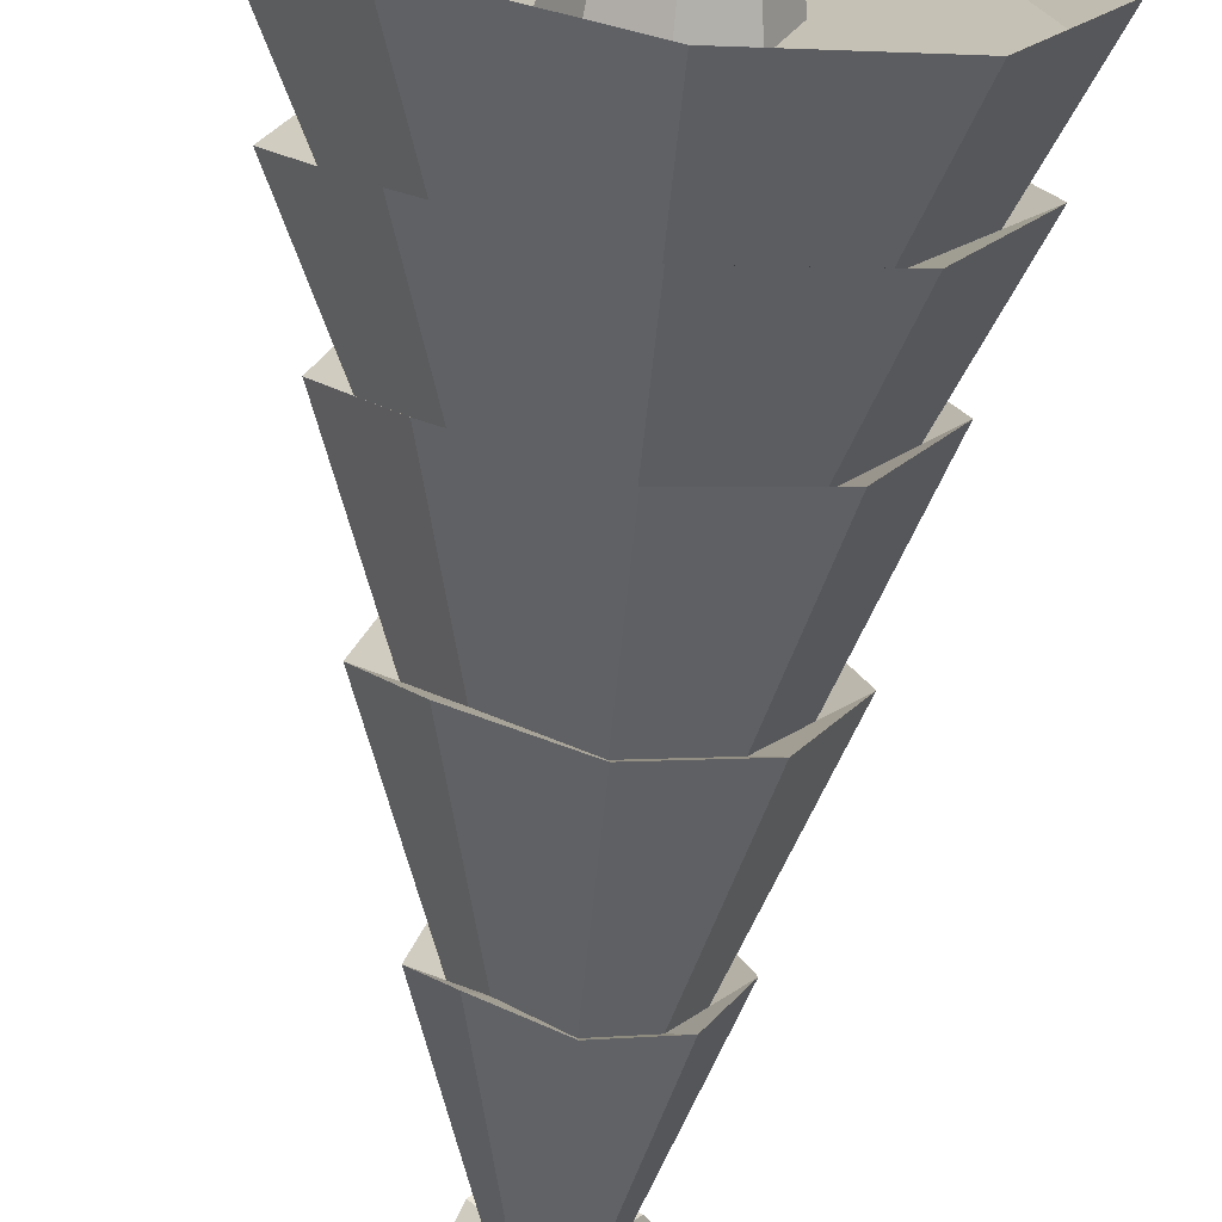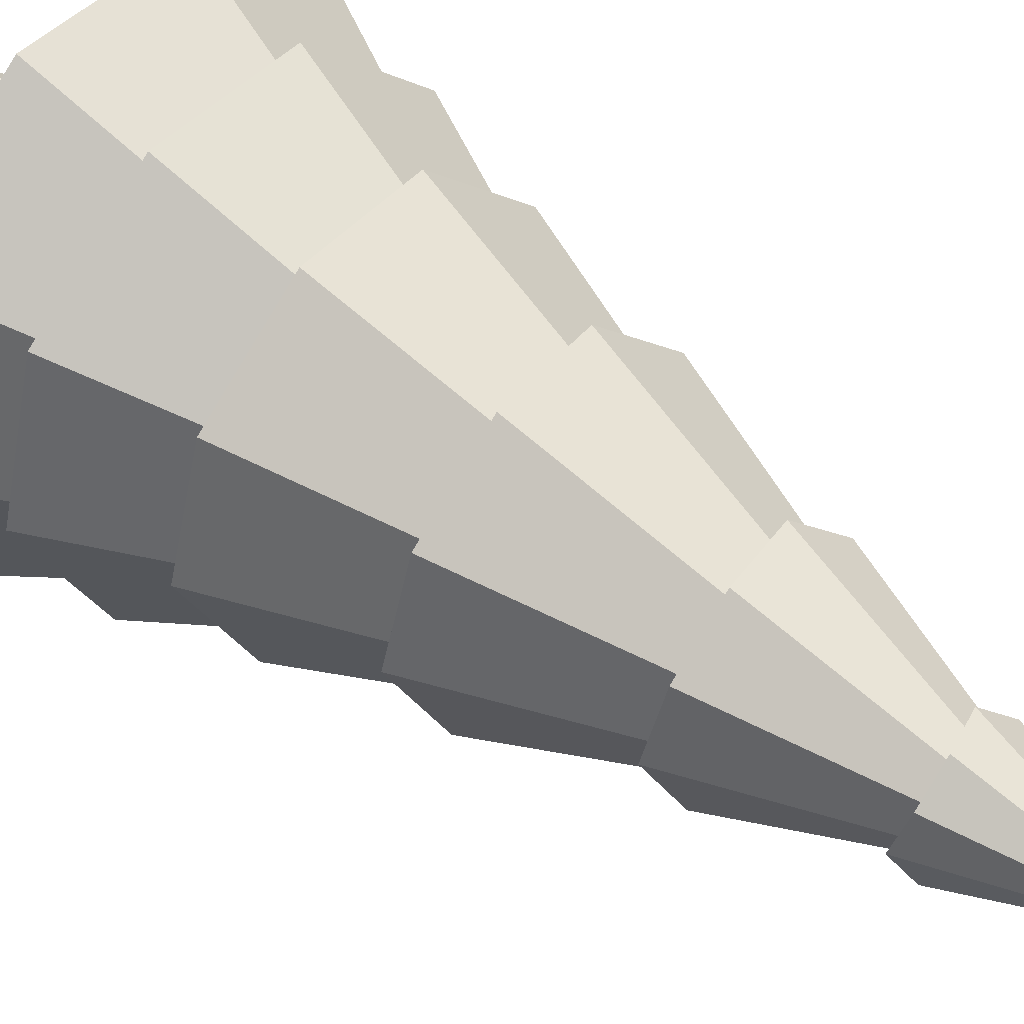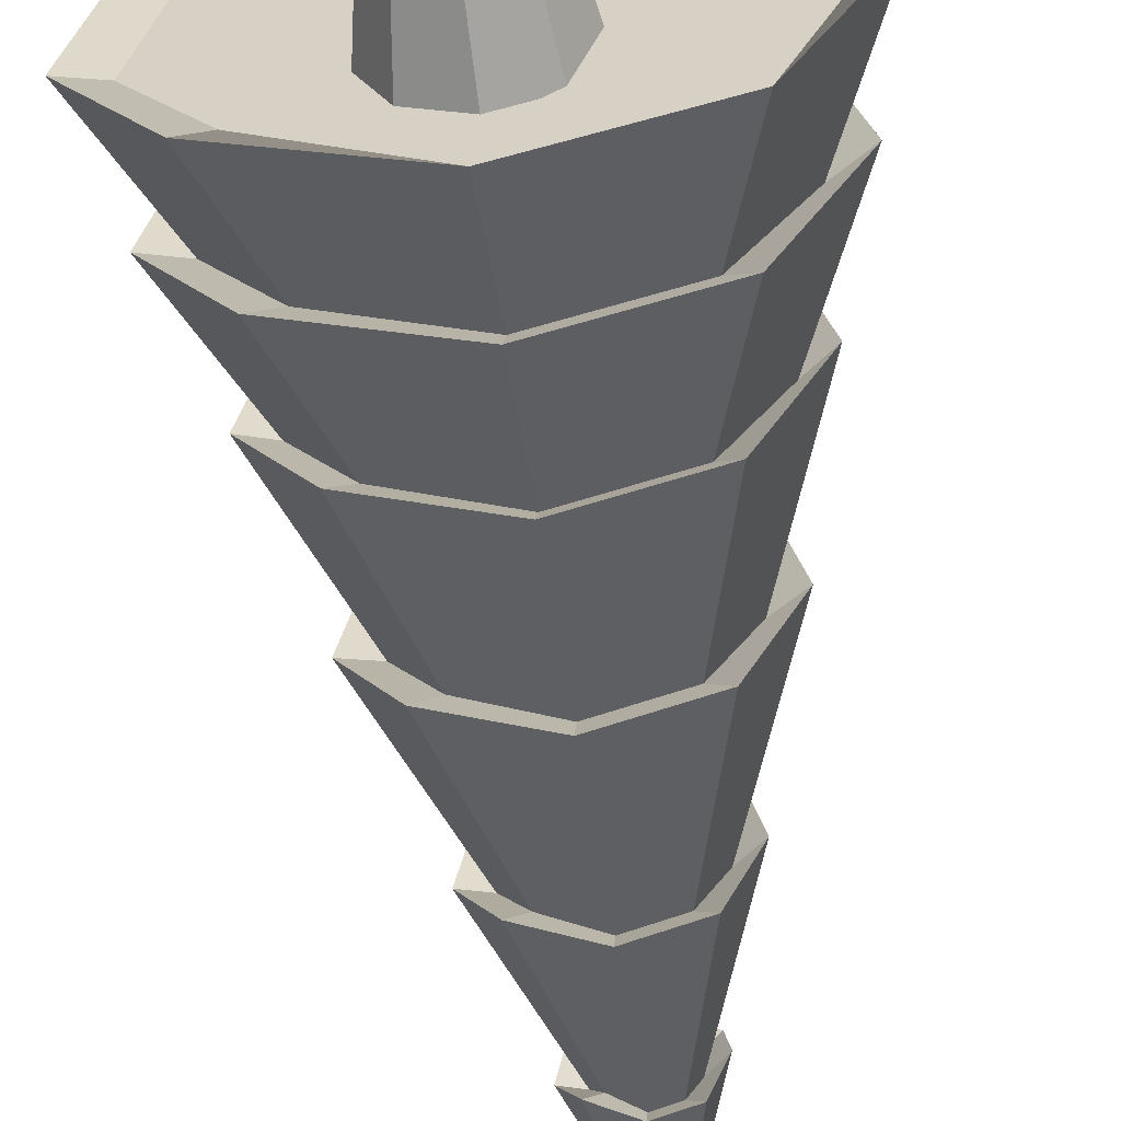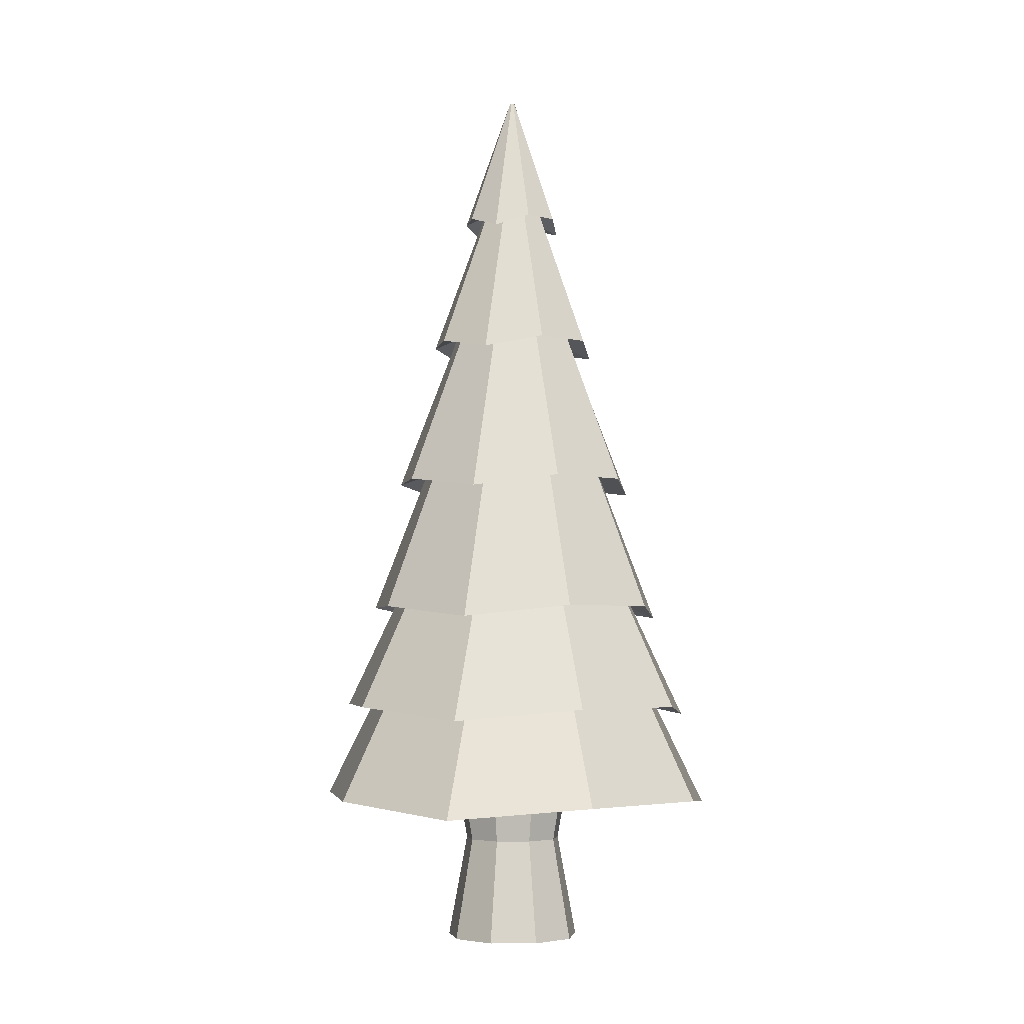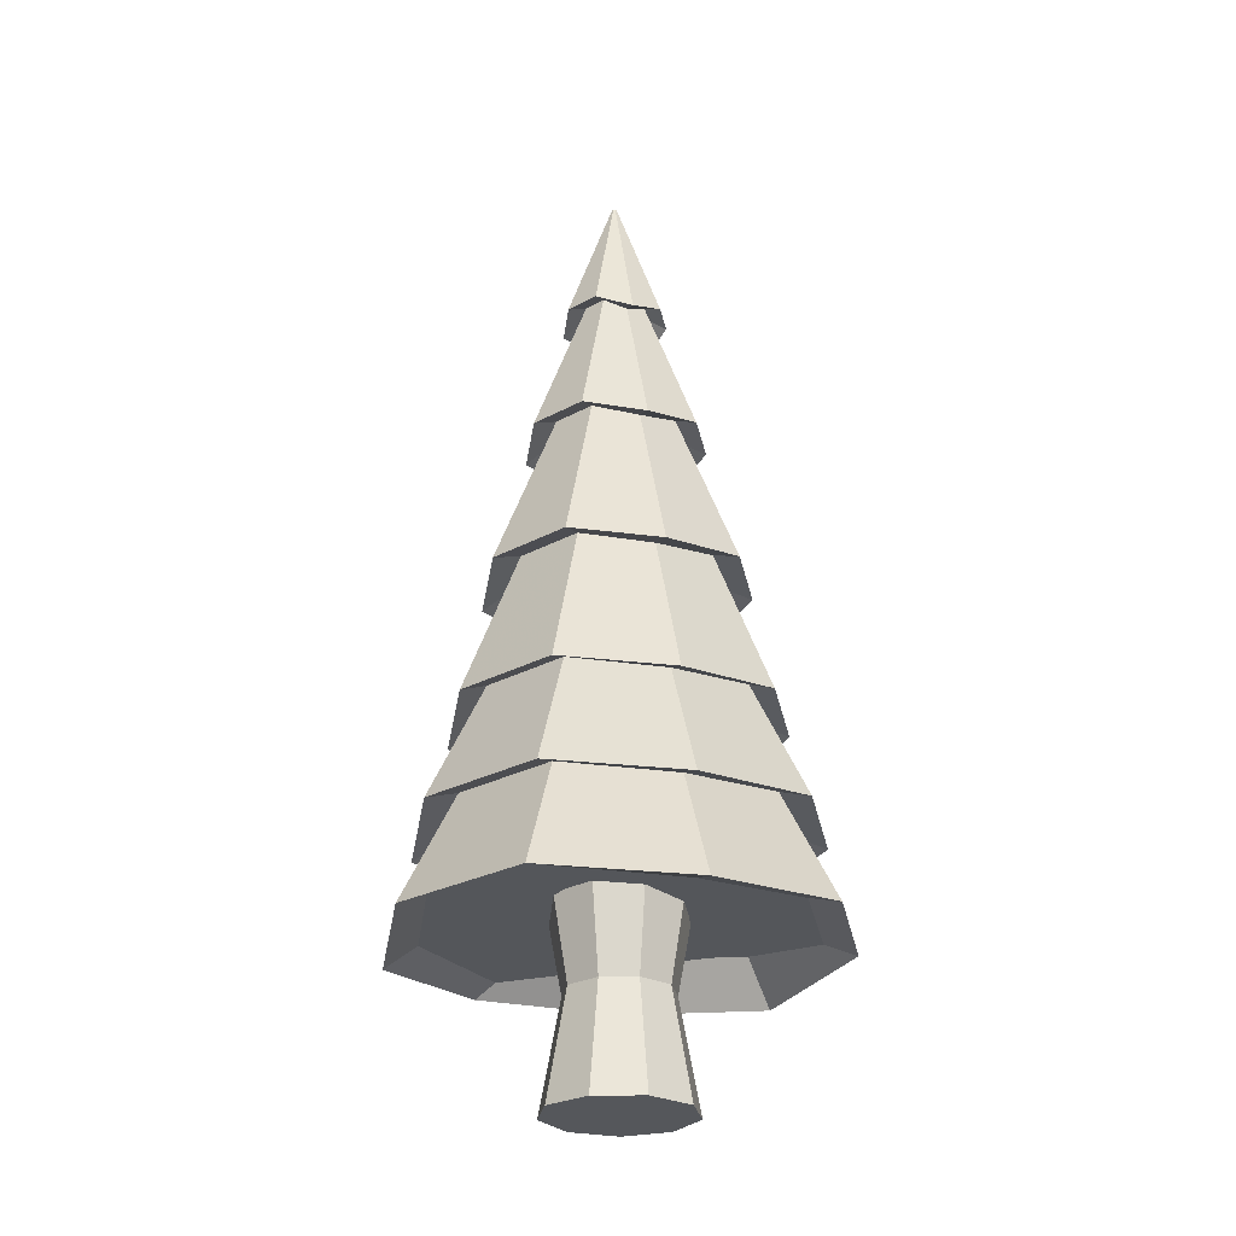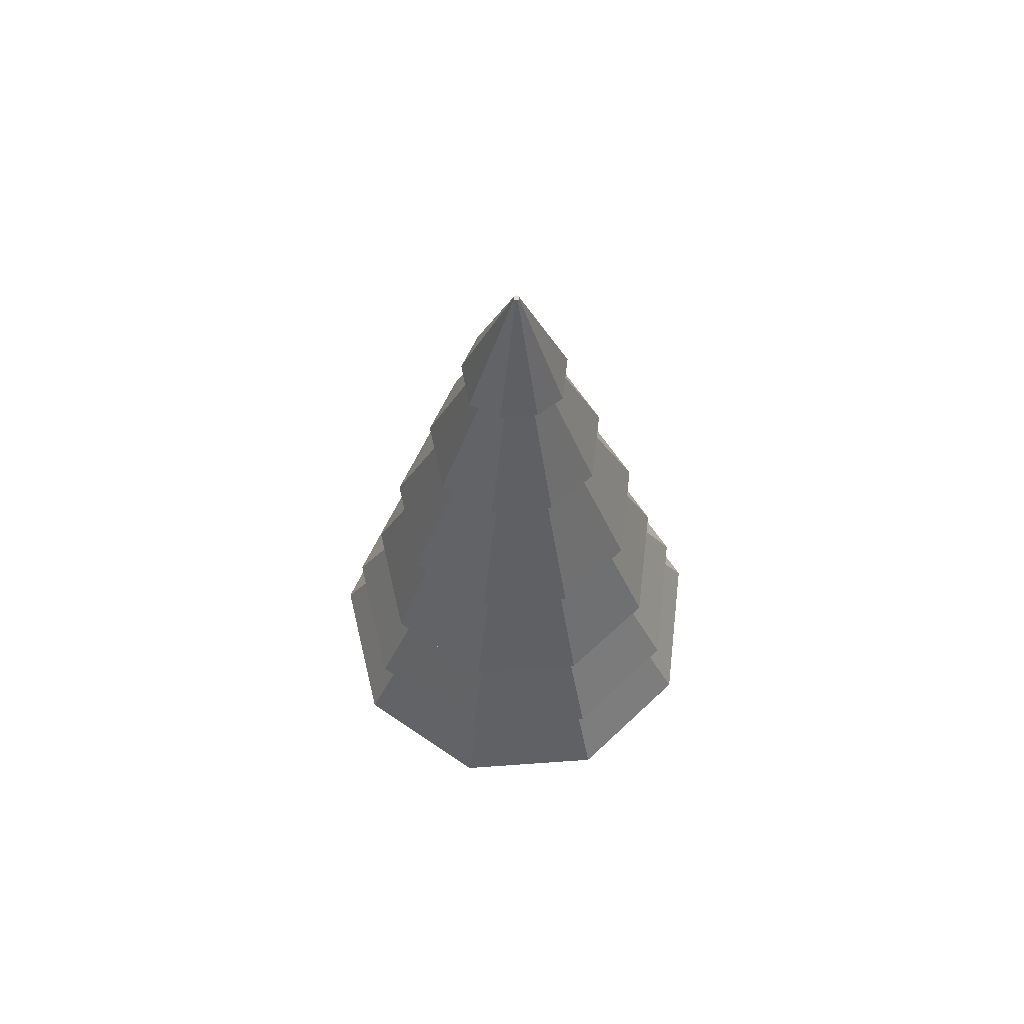
<metadata>
{"format":"obj","ext":"obj","renderer":"f3d","projection":"perspective","resolution":1024,"background":"white","views":[{"elev":-72.4,"azim":-5.8,"up":"+Z"},{"elev":43.0,"azim":132.6,"up":"+Z"},{"elev":-61.5,"azim":7.5,"up":"+Z"},{"elev":-4.0,"azim":-120.8,"up":"+Y"},{"elev":-26.5,"azim":-159.4,"up":"+Y"},{"elev":66.3,"azim":-84.1,"up":"+Y"}]}
</metadata>
<code>
g default
v -0.02357 -0.7837 -0.9394
v 0.001038 3.253 0.02268
v 0.6192 -0.7837 -0.7055
v 0.01061 3.253 0.02617
v 0.9612 -0.9777 -0.1131
v 0.01571 3.253 0.035
v 0.8425 -0.9777 0.5606
v 0.01394 3.253 0.04503
v 0.3184 -0.7837 1
v 0.00613 3.253 0.05159
v -0.3712 -0.847 0.9941
v -0.004063 3.253 0.05159
v -0.8896 -0.9777 0.5606
v -0.01187 3.253 0.04503
v -1.008 -0.9777 -0.1131
v -0.01364 3.253 0.035
v -0.672 -1.041 -0.7117
v -0.008541 3.253 0.02617
v -0.02042 -0.4276 -0.8163
v 0.5413 -0.4276 -0.6118
v 0.8402 -0.4276 -0.09412
v 0.7364 -0.4276 0.4946
v 0.2785 -0.4276 0.8788
v -0.3249 -0.4909 0.8726
v -0.7773 -0.4276 0.4946
v -0.8811 -0.4276 -0.09412
v -0.5878 -0.4909 -0.618
v -0.003109 2.542 -0.1393
v 0.1131 2.542 -0.09701
v 0.1749 2.542 0.01007
v 0.1534 2.542 0.1318
v 0.05871 2.542 0.2113
v -0.07054 2.479 0.2051
v -0.1596 2.542 0.1318
v -0.1811 2.542 0.01007
v -0.1249 2.479 -0.1032
v 0.2243 1.771 -0.2307
v 0.3476 1.771 -0.01698
v 0.3048 1.771 0.226
v 0.1158 1.771 0.3846
v -0.1366 1.708 0.3784
v -0.32 1.771 0.226
v -0.3628 1.771 -0.01698
v -0.2451 1.708 -0.2369
v -0.007603 1.771 -0.3151
v 0.3469 0.9205 -0.3781
v 0.5382 0.9205 -0.04683
v 0.4718 0.9205 0.3299
v 0.1787 0.9205 0.5758
v -0.2094 0.8572 0.5696
v -0.4969 0.9205 0.3299
v -0.5633 0.9205 -0.04683
v -0.3777 0.8572 -0.3843
v -0.01256 0.9205 -0.509
v 0.4563 0.1623 -0.5096
v 0.7081 0.1623 -0.07343
v 0.6206 0.1623 0.4225
v 0.2348 0.1623 0.7462
v -0.2744 0.09896 0.7401
v -0.6546 0.1623 0.4225
v -0.742 0.1623 -0.07343
v -0.4958 0.09896 -0.5158
v -0.01698 0.1623 -0.6818
v -0.002457 2.492 -0.254
v 0.1817 2.492 -0.187
v 0.2741 2.429 -0.02341
v 0.2457 2.492 0.1758
v 0.09554 2.492 0.3018
v -0.1061 2.429 0.2956
v -0.2506 2.492 0.1758
v -0.2846 2.492 -0.01722
v -0.1922 2.429 -0.1931
v -0.007408 1.719 -0.4516
v 0.3068 1.719 -0.3373
v 0.4684 1.655 -0.05391
v 0.4159 1.719 0.2816
v 0.1598 1.719 0.4965
v -0.1802 1.655 0.4903
v -0.4307 1.719 0.2816
v -0.4888 1.719 -0.04772
v -0.3272 1.655 -0.3435
v -0.01284 0.8685 -0.671
v 0.4456 0.8685 -0.5042
v 0.684 0.8051 -0.08782
v 0.6049 0.8685 0.3989
v 0.2311 0.8685 0.7125
v -0.2624 0.8051 0.7063
v -0.6306 0.8685 0.3989
v -0.7153 0.8685 -0.08162
v -0.4769 0.8051 -0.5104
v -0.01773 0.1046 -0.8312
v 0.5466 0.1046 -0.6258
v 0.8413 0.04129 -0.1119
v 0.7426 0.1046 0.4858
v 0.2826 0.1046 0.8718
v -0.3236 0.04129 0.8656
v -0.7781 0.1046 0.4858
v -0.8824 0.1046 -0.1057
v -0.5877 0.04129 -0.632
v 0.6518 -0.4872 -0.7521
v 1.004 -0.5505 -0.1377
v 0.8856 -0.4872 0.5741
v 0.3367 -0.4872 1.035
v -0.3854 -0.5505 1.028
v -0.9287 -0.4872 0.5741
v -1.053 -0.4872 -0.1315
v -0.7004 -0.5505 -0.7583
v -0.02152 -0.4872 -0.9971
v 0.7293 -1.029 -0.8453
v 1.125 -1.092 -0.1564
v 0.9912 -1.029 0.6403
v 0.3764 -1.029 1.156
v -0.4319 -1.092 1.15
v -1.041 -1.029 0.6403
v -1.181 -1.029 -0.1502
v -0.7849 -1.092 -0.8515
v -0.02499 -1.029 -1.12
v -0.03702 -1.87 -0.373
v -0.03702 -0.6944 -0.373
v 0.2129 -1.87 -0.2821
v 0.2129 -0.6944 -0.2821
v 0.3459 -1.87 -0.05171
v 0.3459 -0.6944 -0.05171
v 0.2997 -1.87 0.2102
v 0.2997 -0.6944 0.2102
v 0.09598 -1.87 0.3812
v 0.09598 -0.6944 0.3812
v -0.17 -1.87 0.3812
v -0.17 -0.6944 0.3812
v -0.3738 -1.87 0.2102
v -0.3738 -0.6944 0.2102
v -0.42 -1.87 -0.05171
v -0.42 -0.6944 -0.05171
v -0.287 -1.87 -0.2821
v -0.287 -0.6944 -0.2821
v -0.03702 -1.289 -0.2644
v 0.1431 -1.289 -0.1989
v 0.239 -1.289 -0.03285
v 0.2057 -1.289 0.1559
v 0.05883 -1.289 0.2792
v -0.1329 -1.289 0.2792
v -0.2797 -1.289 0.1559
v -0.313 -1.289 -0.03285
v -0.2172 -1.289 -0.1989
g tree1:Mesh
f 2 4 64
f 64 4 65
f 6 66 4
f 65 4 66
f 6 8 66
f 66 8 67
f 8 10 67
f 67 10 68
f 10 12 68
f 68 12 69
f 12 14 69
f 69 14 70
f 14 16 70
f 70 16 71
f 4 2 6
f 2 18 6
f 18 16 6
f 16 14 6
f 6 14 8
f 14 12 8
f 12 10 8
f 18 2 72
f 72 2 64
f 16 18 71
f 71 18 72
f 17 1 15
f 15 1 13
f 1 3 13
f 3 5 13
f 5 7 13
f 7 9 13
f 9 11 13
f 26 27 115
f 115 27 116
f 116 27 117
f 117 27 19
f 25 26 114
f 114 26 115
f 113 24 114
f 114 24 25
f 23 24 112
f 112 24 113
f 22 23 111
f 111 23 112
f 110 21 111
f 111 21 22
f 20 21 109
f 109 21 110
f 117 19 109
f 109 19 20
f 35 36 80
f 80 36 81
f 81 36 73
f 73 36 28
f 34 35 79
f 79 35 80
f 78 33 79
f 79 33 34
f 32 33 77
f 77 33 78
f 76 31 77
f 77 31 32
f 75 30 76
f 76 30 31
f 29 30 74
f 74 30 75
f 73 28 74
f 74 28 29
f 82 45 83
f 83 45 37
f 37 38 83
f 83 38 84
f 84 38 85
f 85 38 39
f 39 40 85
f 85 40 86
f 40 41 86
f 86 41 87
f 87 41 88
f 88 41 42
f 42 43 88
f 88 43 89
f 90 44 82
f 82 44 45
f 43 44 89
f 89 44 90
f 52 53 98
f 98 53 99
f 99 53 91
f 91 53 54
f 51 52 97
f 97 52 98
f 96 50 97
f 97 50 51
f 49 50 95
f 95 50 96
f 48 49 94
f 94 49 95
f 93 47 94
f 94 47 48
f 46 47 92
f 92 47 93
f 91 54 92
f 92 54 46
f 108 63 100
f 100 63 55
f 55 56 100
f 100 56 101
f 101 56 102
f 102 56 57
f 57 58 102
f 102 58 103
f 58 59 103
f 103 59 104
f 104 59 105
f 105 59 60
f 60 61 105
f 105 61 106
f 107 62 108
f 108 62 63
f 61 62 106
f 106 62 107
f 35 71 36
f 36 71 72
f 72 64 36
f 36 64 28
f 34 70 35
f 35 70 71
f 69 70 33
f 33 70 34
f 32 68 33
f 33 68 69
f 67 68 31
f 31 68 32
f 66 67 30
f 30 67 31
f 29 65 30
f 30 65 66
f 64 65 28
f 28 65 29
f 73 74 45
f 45 74 37
f 74 75 37
f 37 75 38
f 75 76 38
f 38 76 39
f 76 77 39
f 39 77 40
f 40 77 41
f 41 77 78
f 78 79 41
f 41 79 42
f 42 79 43
f 43 79 80
f 81 73 44
f 44 73 45
f 43 80 44
f 44 80 81
f 52 89 53
f 53 89 90
f 90 82 53
f 53 82 54
f 51 88 52
f 52 88 89
f 87 88 50
f 50 88 51
f 49 86 50
f 50 86 87
f 85 86 48
f 48 86 49
f 84 85 47
f 47 85 48
f 83 84 46
f 46 84 47
f 82 83 54
f 54 83 46
f 91 92 63
f 63 92 55
f 92 93 55
f 55 93 56
f 93 94 56
f 56 94 57
f 94 95 57
f 57 95 58
f 58 95 59
f 59 95 96
f 96 97 59
f 59 97 60
f 60 97 61
f 61 97 98
f 99 91 62
f 62 91 63
f 61 98 62
f 62 98 99
f 26 106 27
f 27 106 107
f 107 108 27
f 27 108 19
f 25 105 26
f 26 105 106
f 24 104 25
f 25 104 105
f 23 103 24
f 24 103 104
f 102 103 22
f 22 103 23
f 101 102 21
f 21 102 22
f 100 101 20
f 20 101 21
f 108 100 19
f 19 100 20
f 117 109 1
f 1 109 3
f 3 109 5
f 5 109 110
f 110 111 5
f 5 111 7
f 111 112 7
f 7 112 9
f 9 112 11
f 11 112 113
f 11 113 13
f 13 113 114
f 13 114 15
f 15 114 115
f 116 117 17
f 17 117 1
f 15 115 17
f 17 115 116
f 136 119 137
f 137 119 121
f 137 121 138
f 138 121 123
f 138 123 139
f 139 123 125
f 139 125 140
f 140 125 127
f 140 127 141
f 141 127 129
f 141 129 142
f 142 129 131
f 142 131 143
f 143 131 133
f 121 119 123
f 119 135 123
f 135 133 123
f 133 131 123
f 131 129 123
f 129 127 123
f 127 125 123
f 144 135 136
f 136 135 119
f 143 133 144
f 144 133 135
f 118 120 134
f 120 122 134
f 122 124 134
f 124 126 134
f 126 128 134
f 128 130 134
f 130 132 134
f 132 143 134
f 134 143 144
f 134 144 118
f 118 144 136
f 130 142 132
f 132 142 143
f 128 141 130
f 130 141 142
f 126 140 128
f 128 140 141
f 124 139 126
f 126 139 140
f 122 138 124
f 124 138 139
f 120 137 122
f 122 137 138
f 118 136 120
f 120 136 137

</code>
